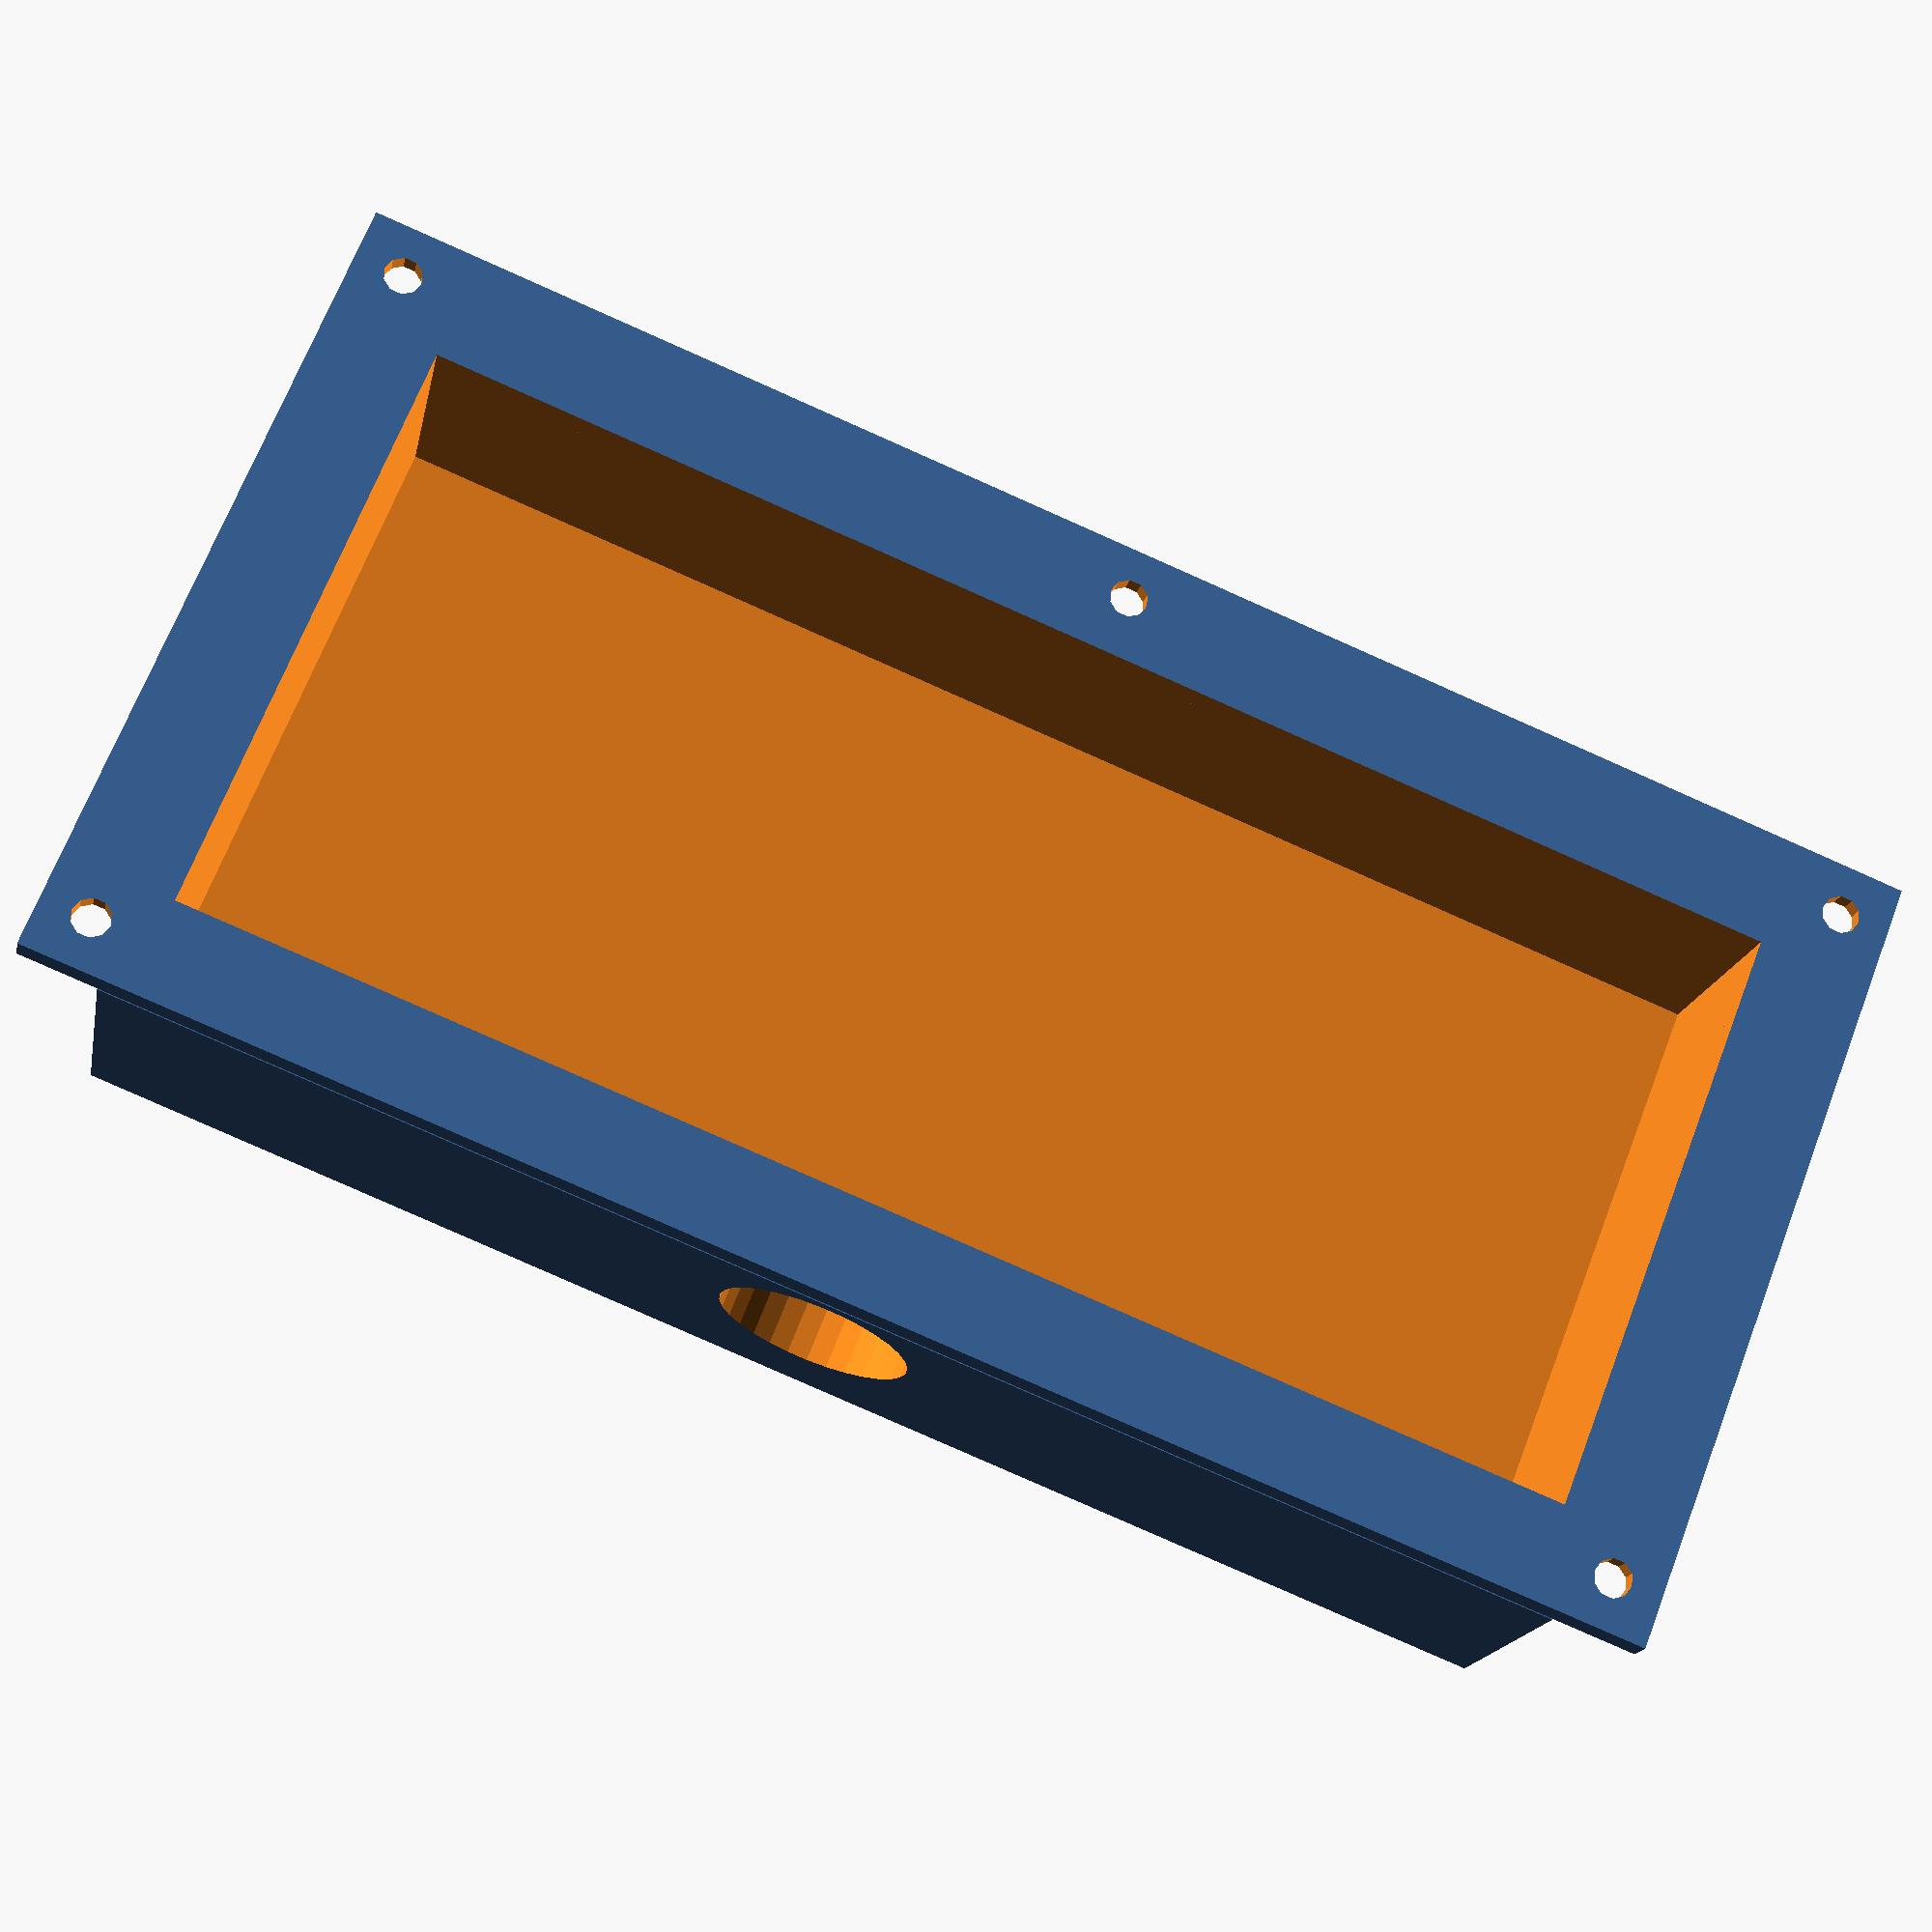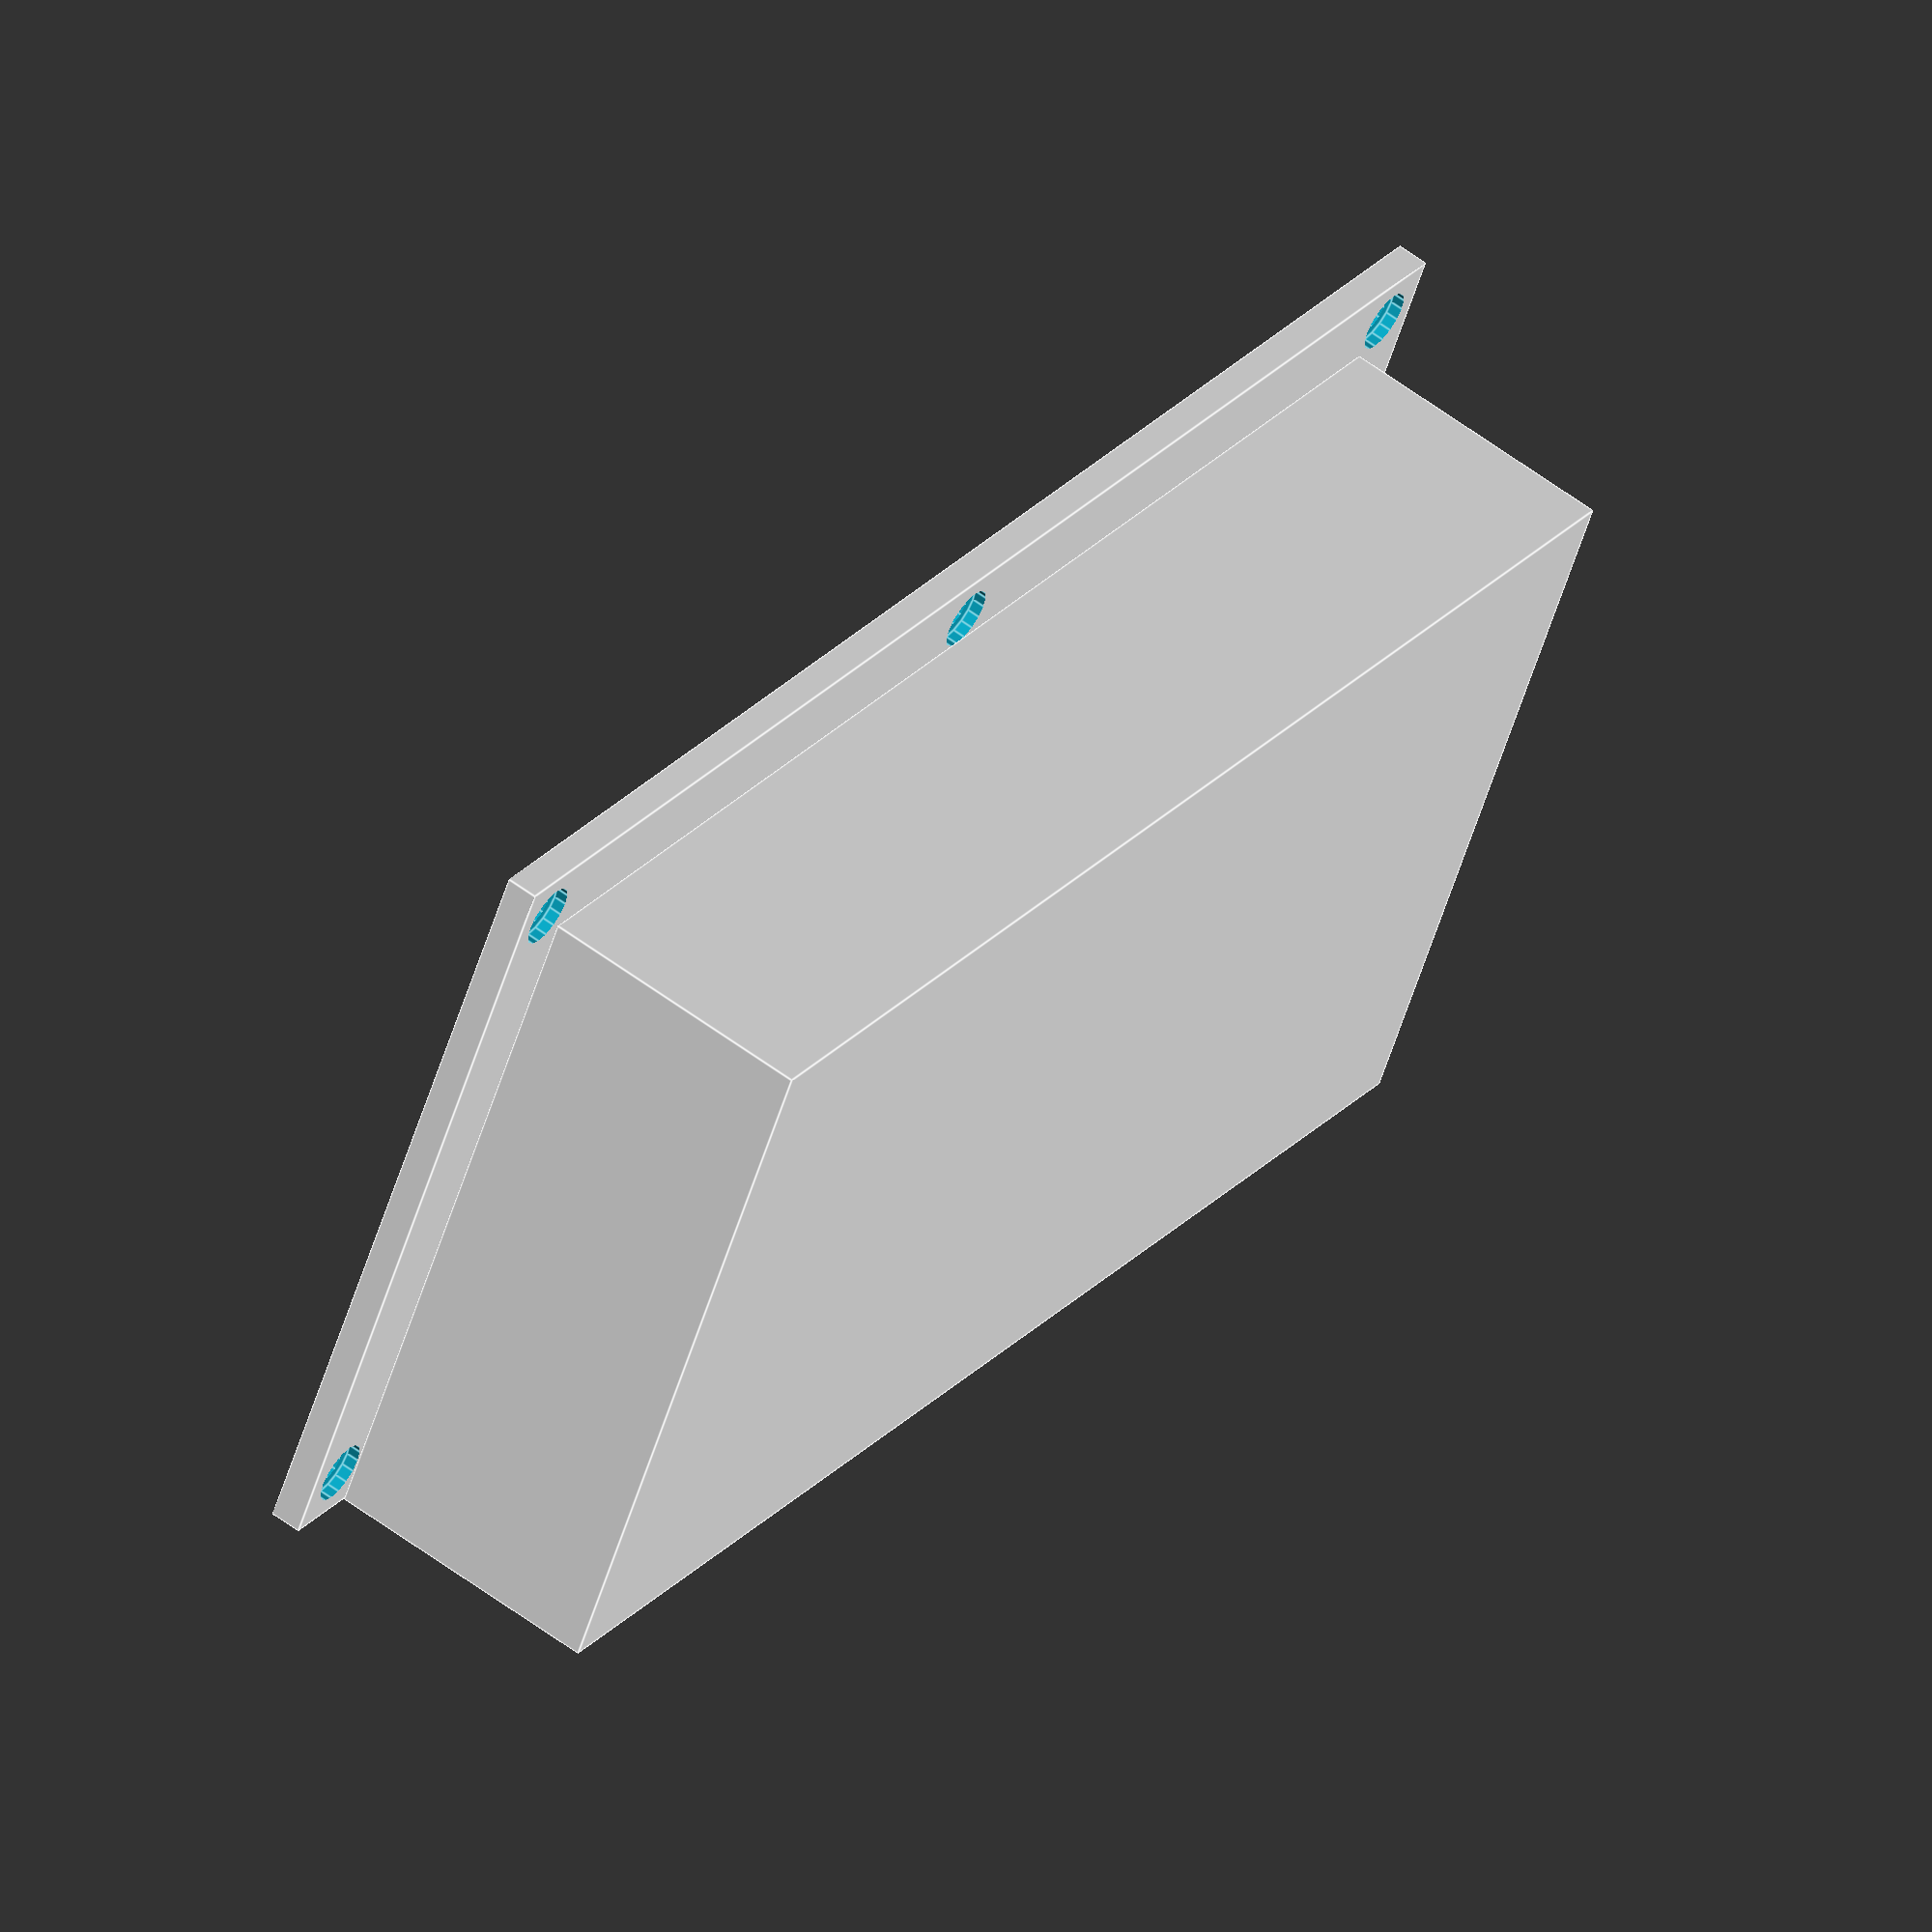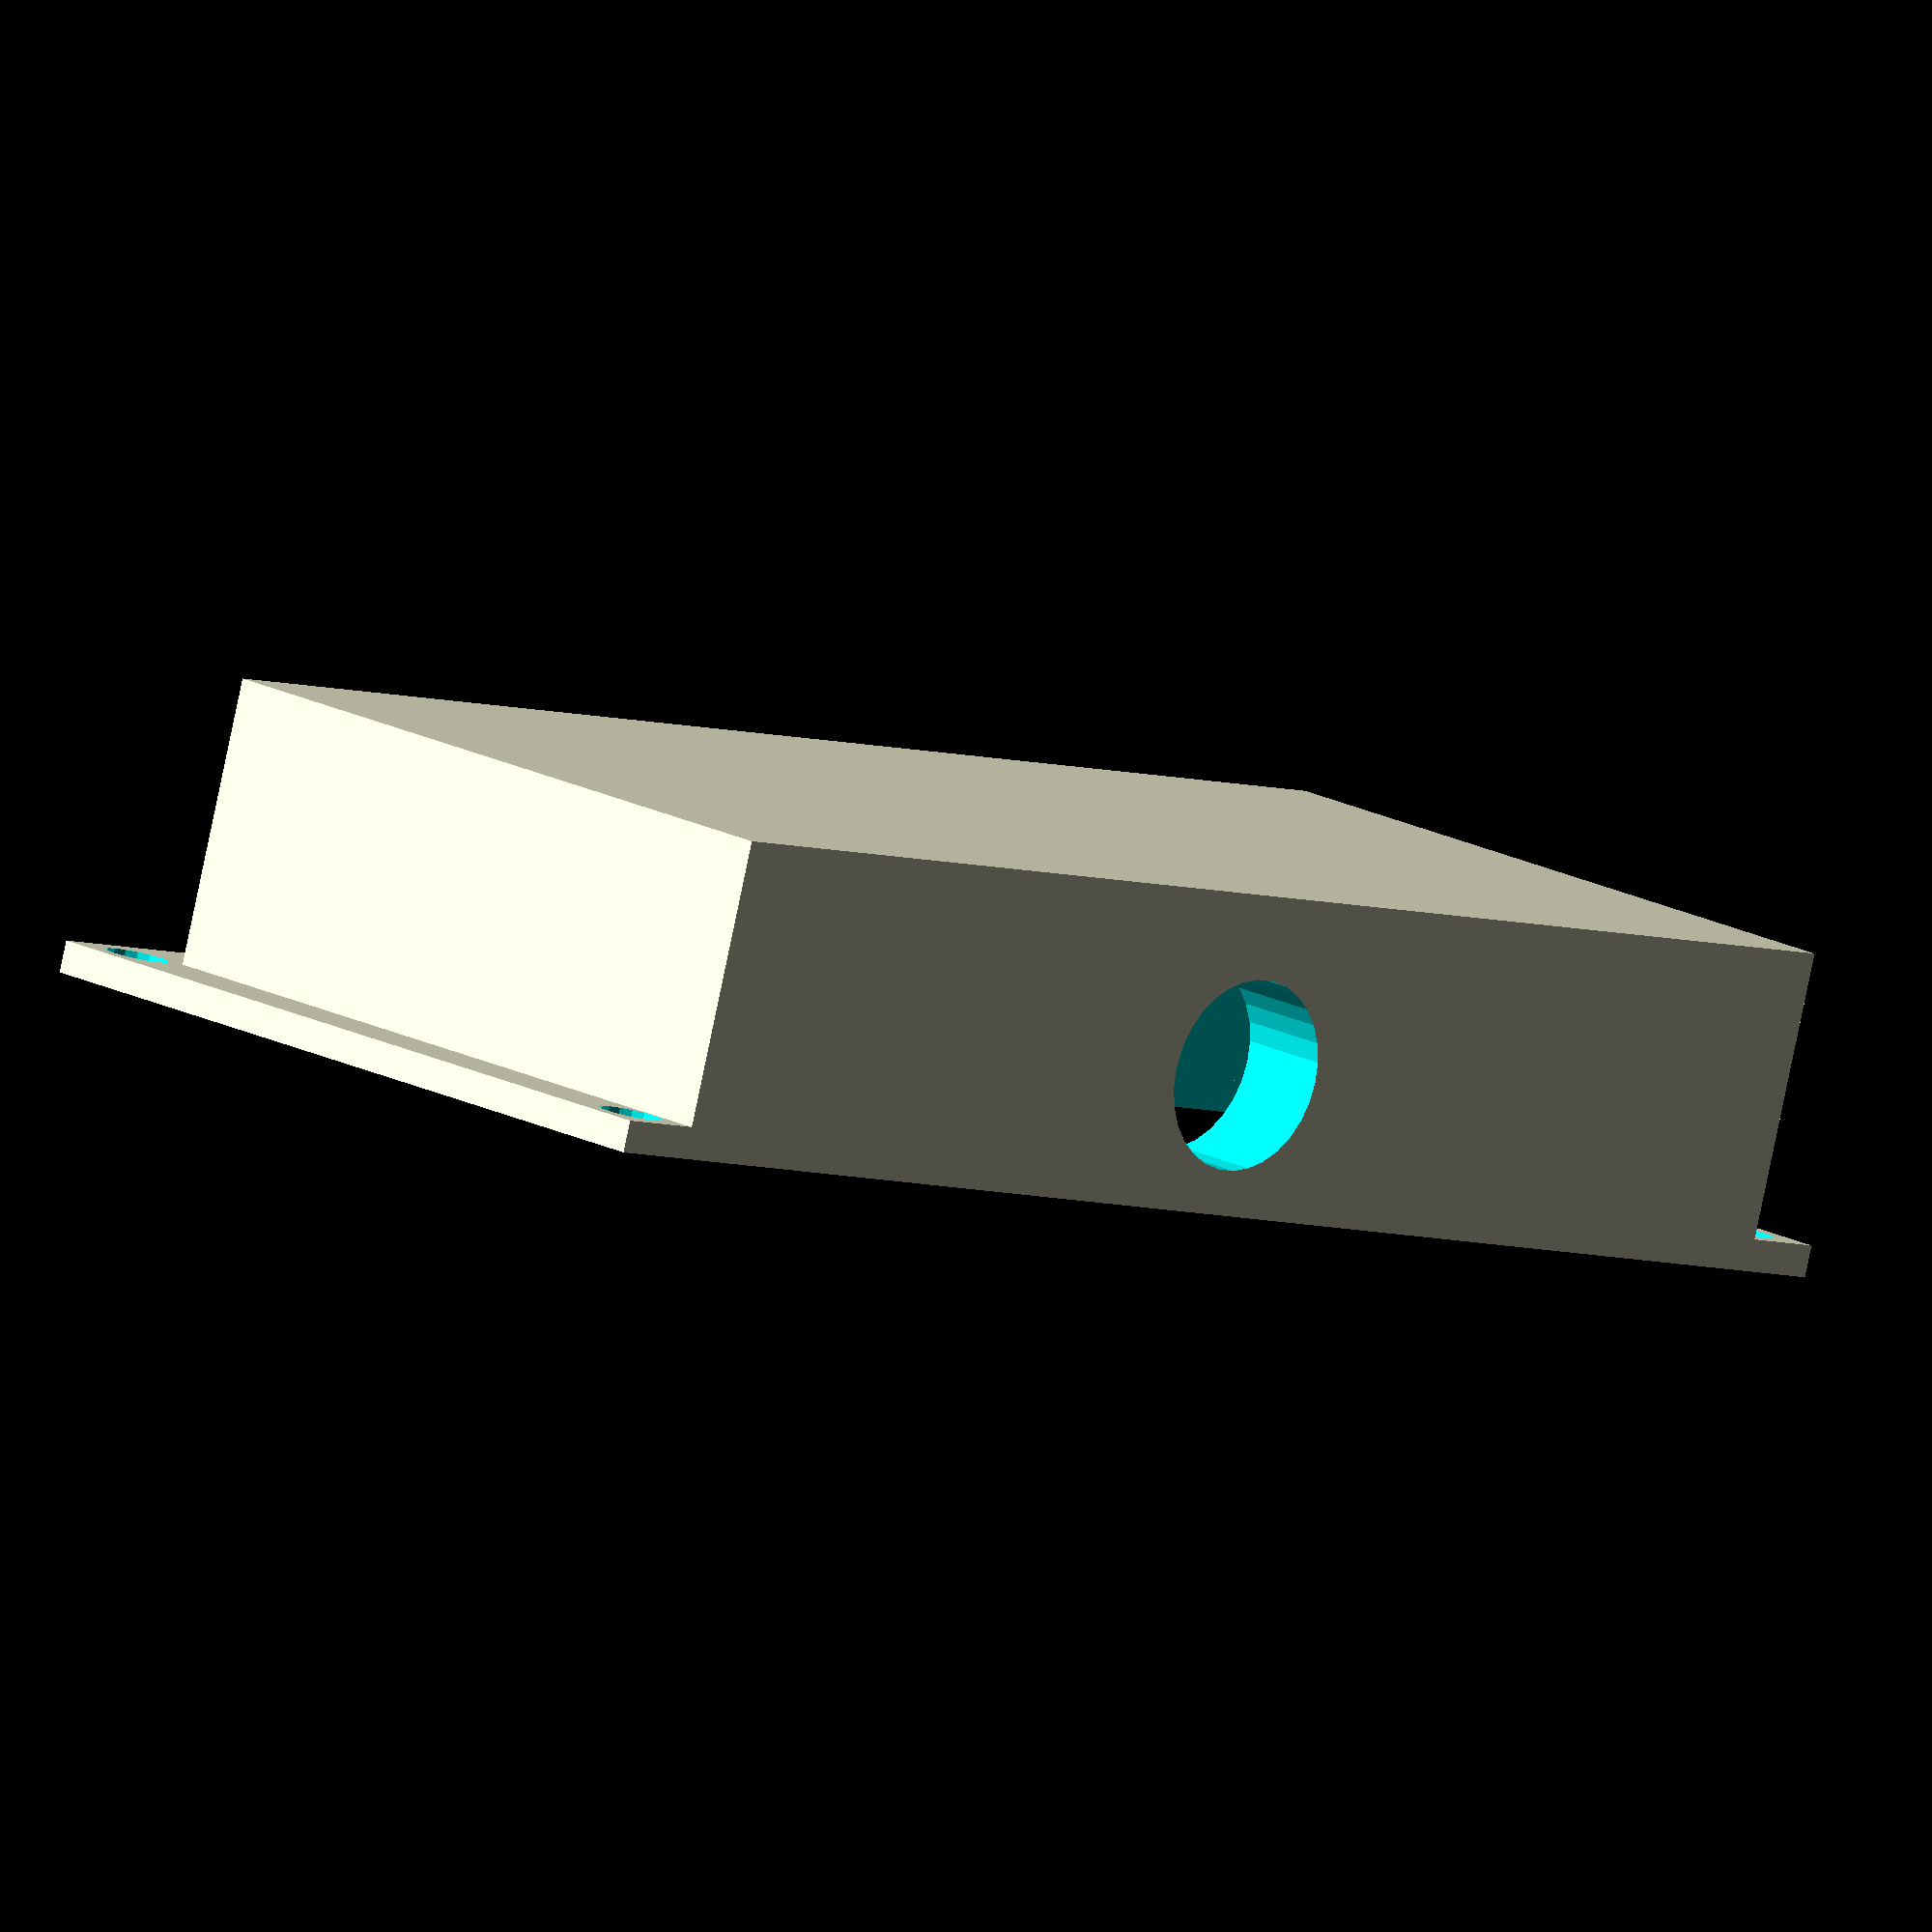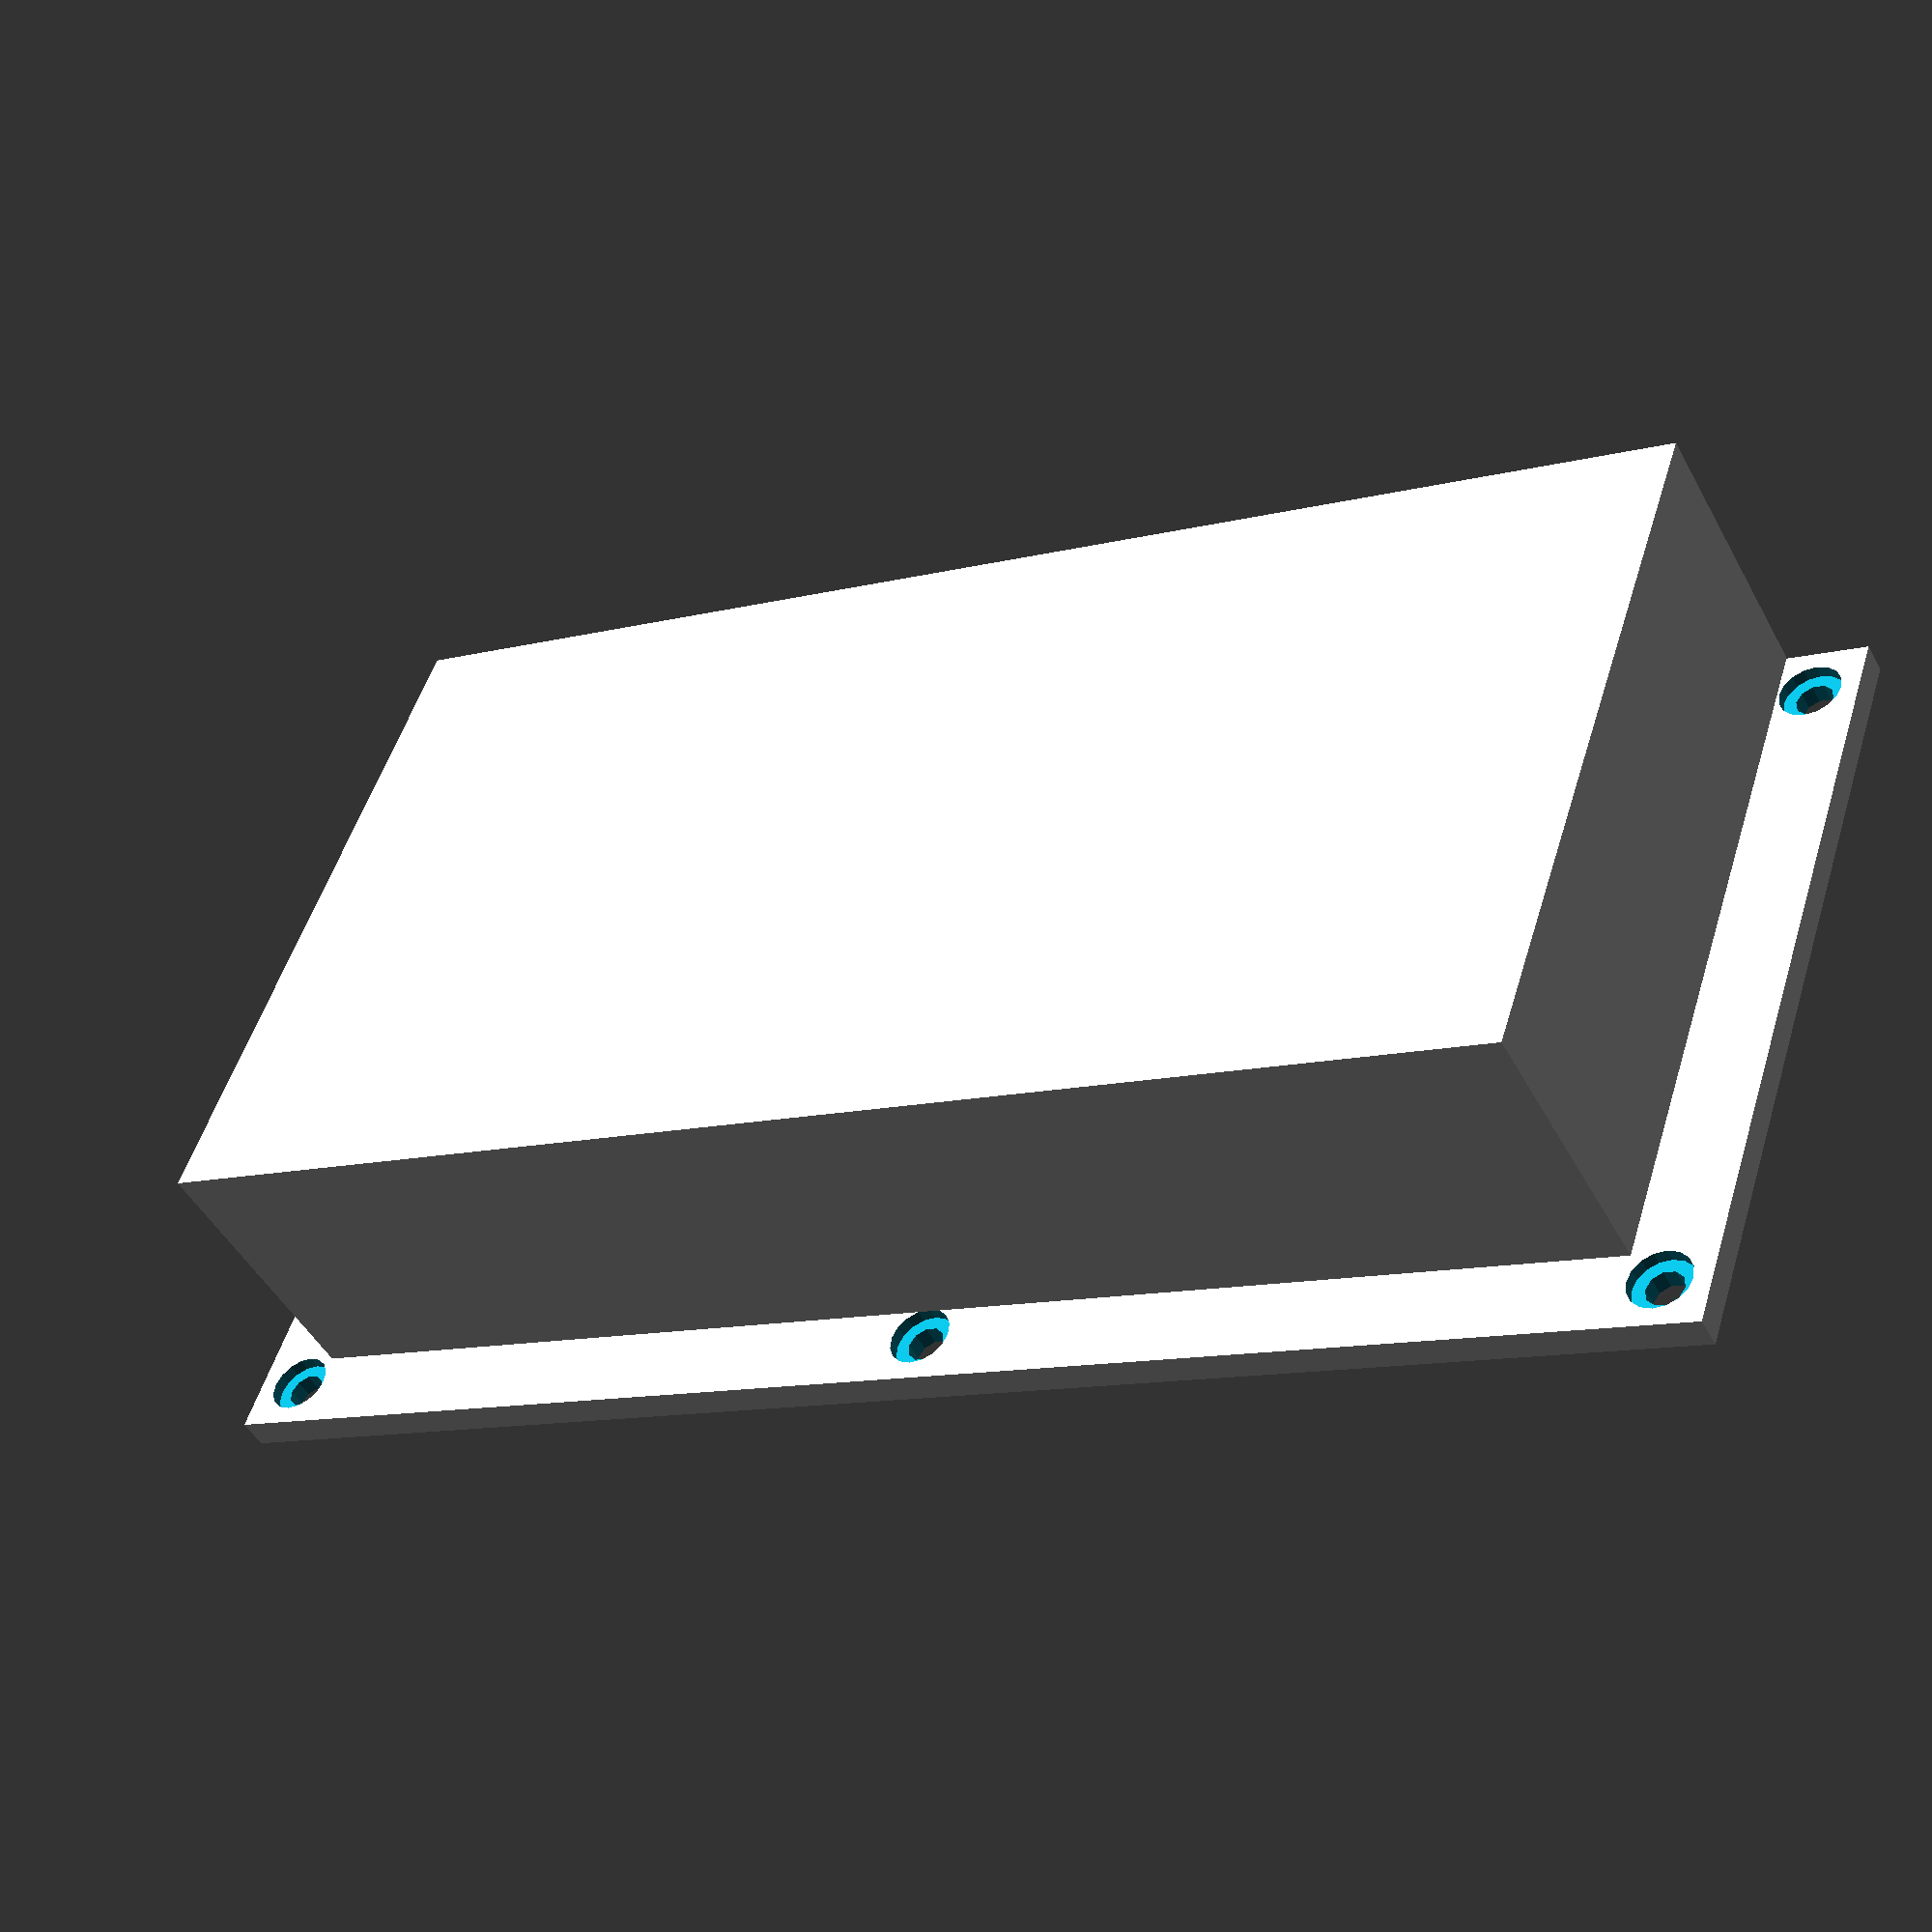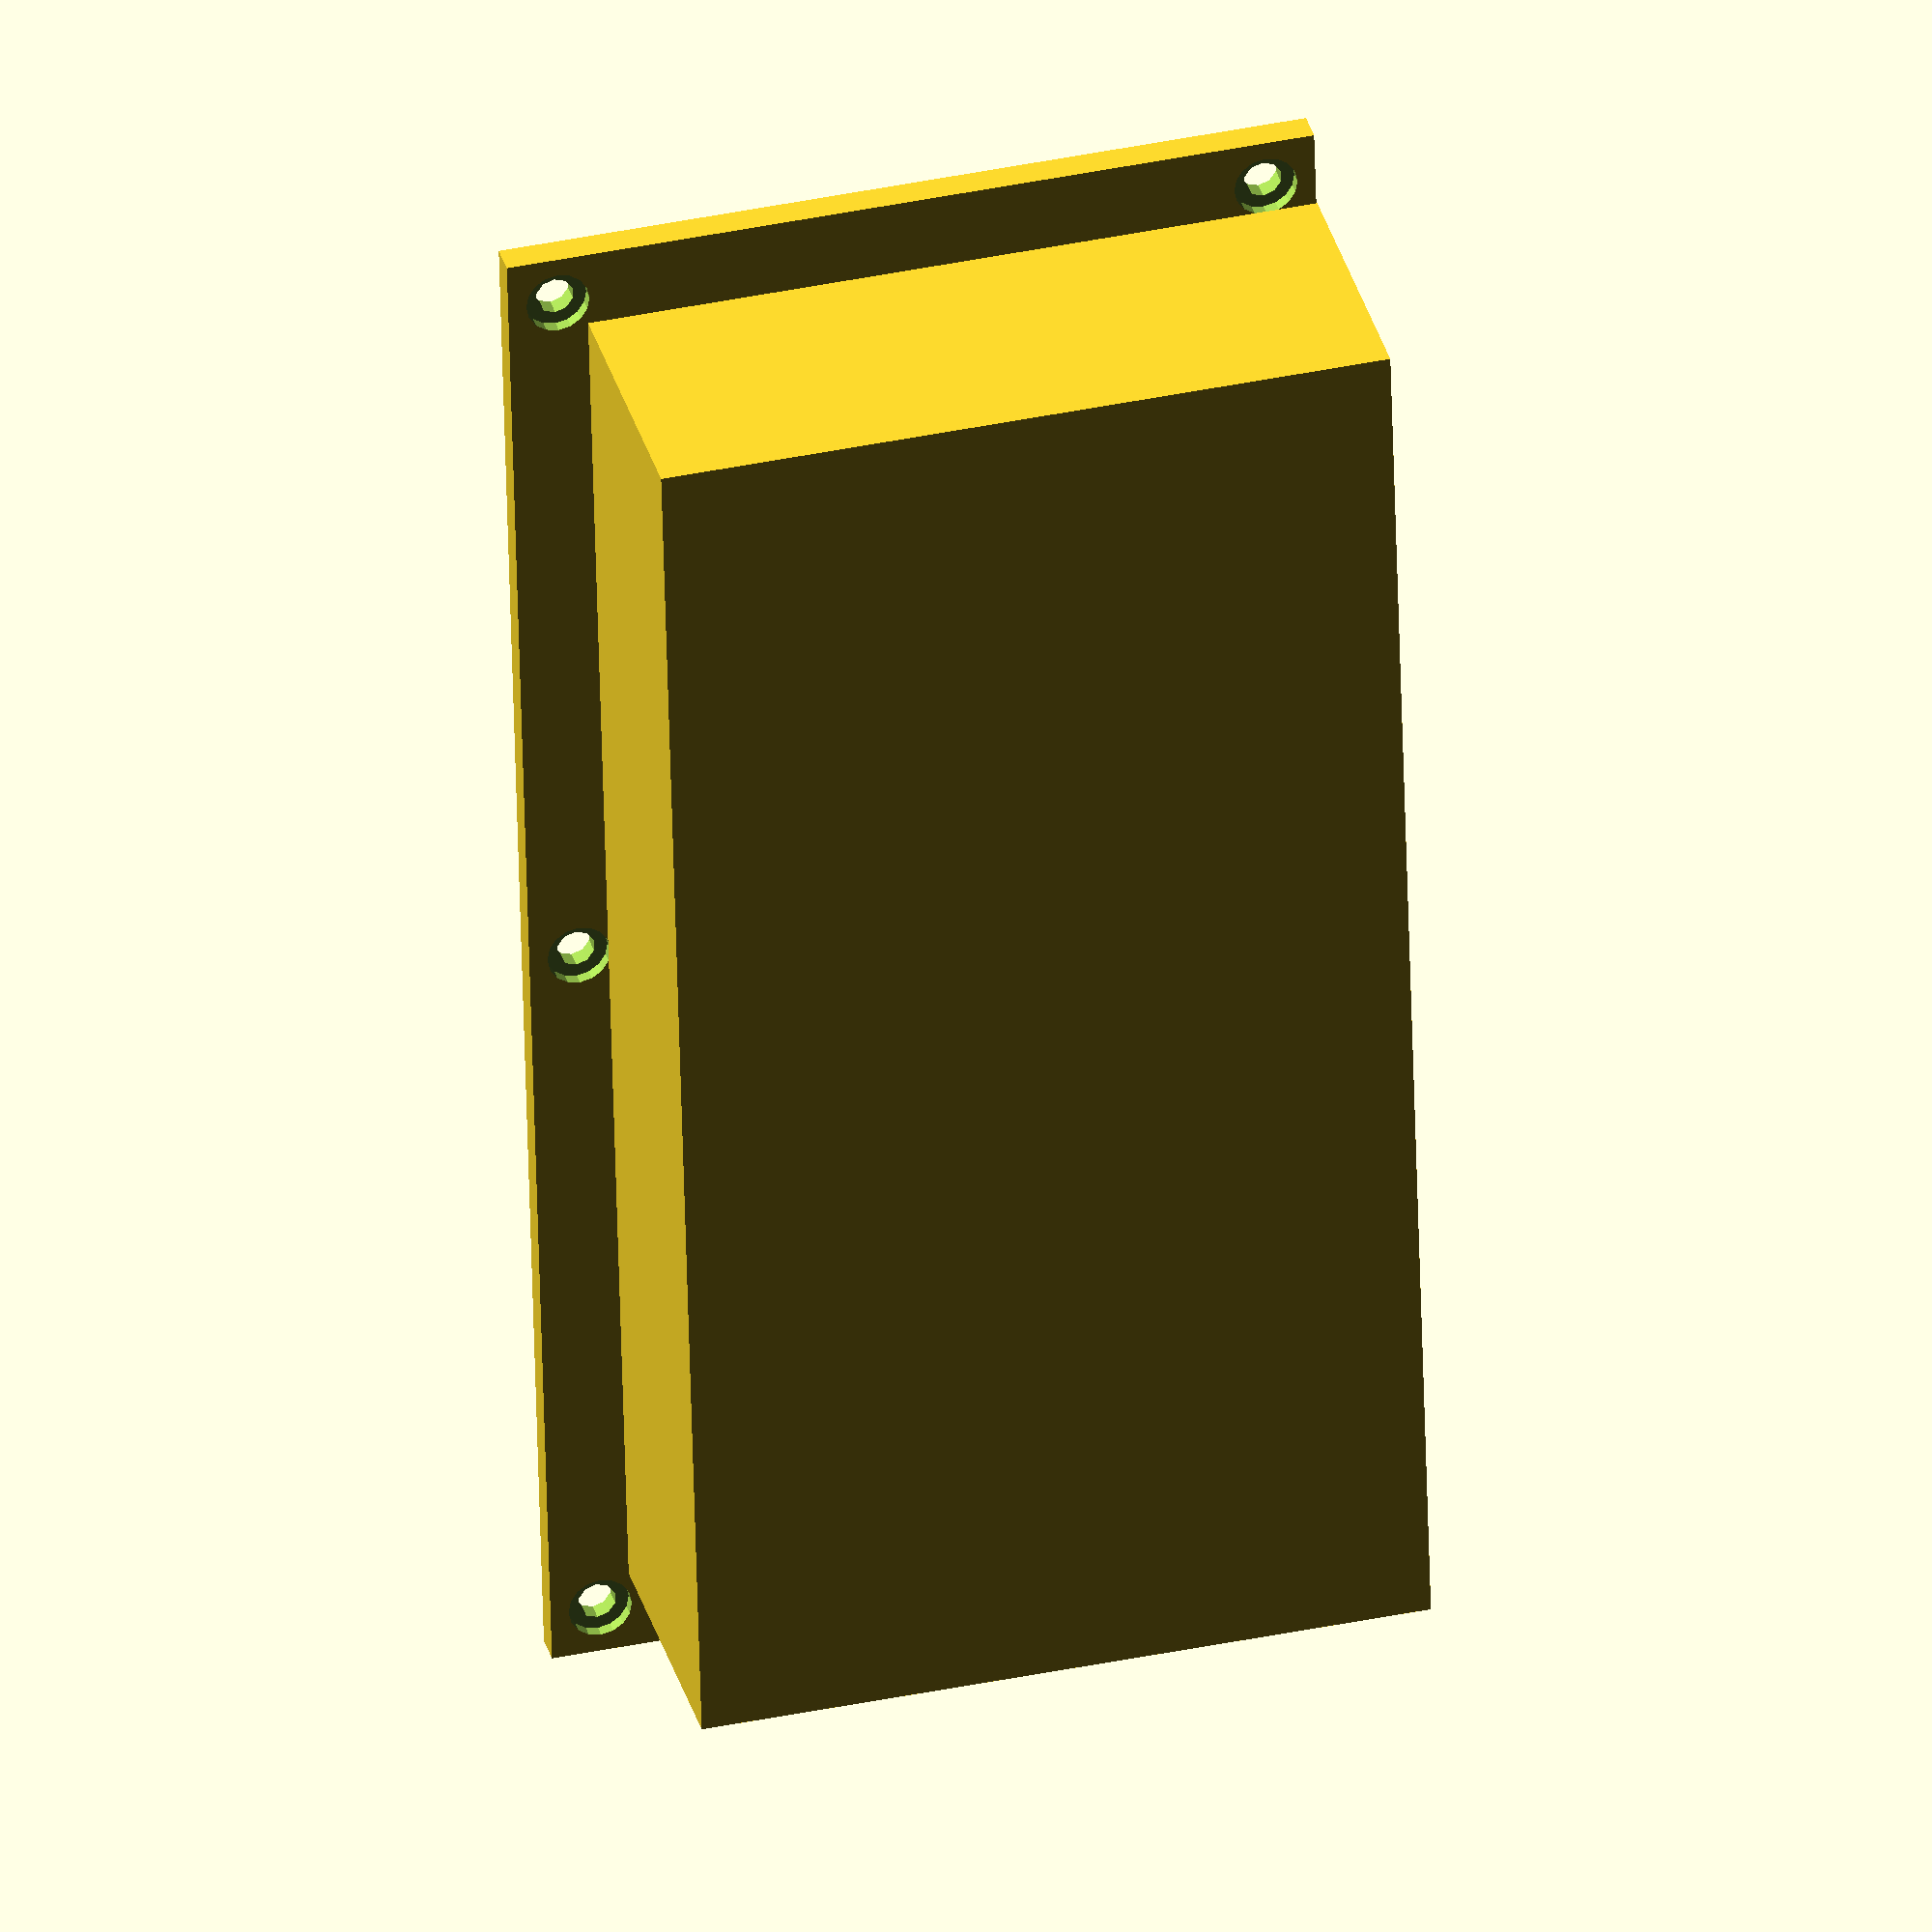
<openscad>
// Base plate
module case() {
    difference() {
        difference() {
            cube([255.70, 127.70, 5]);
            translate([17.5, 17.5, -1])
            cube([220, 95, 7]);
        }
        // Screw holes
        translate([7.85, 7.85, -1])
        cylinder(7, 3, 3);
        translate([7.85, 7.85, 3])
        cylinder(3, 5, 5);
        translate([7.85, 119.85, -1])
        cylinder(7, 3, 3);
        translate([7.85, 119.85, 3])
        cylinder(3, 5, 5);
        translate([127.85, 7.85, -1])
        cylinder(7, 3, 3);
        translate([127.85, 7.85, 3])
        cylinder(3, 5, 5);
        translate([247.85, 119.85, -1])
        cylinder(7, 3, 3);
        translate([247.85, 119.85, 3])
        cylinder(3, 5, 5);
        translate([247.85, 7.85, -1])
        cylinder(7, 3, 3);
        translate([247.85, 7.85, 3])
        cylinder(3, 5, 5);
    }

    // Box
    translate([12.5, 12.5, 5])
    difference() {
        difference() {
            cube([230, 115.35, 45]);
            translate([5, 5, -1])
            cube([220, 95, 35]);
        }

        // Mic stand screw hole
        translate([115, 116, 17])
        rotate([90, 0, 0])
        // Hole should be slightly too small, so thread can be melted in
        cylinder(16.1, 15, 15);
    }
}

case();
</openscad>
<views>
elev=17.4 azim=158.6 roll=169.1 proj=p view=wireframe
elev=299.6 azim=208.0 roll=307.2 proj=o view=edges
elev=264.0 azim=316.3 roll=191.8 proj=o view=solid
elev=227.7 azim=198.8 roll=152.7 proj=p view=solid
elev=326.8 azim=88.4 roll=345.6 proj=o view=solid
</views>
